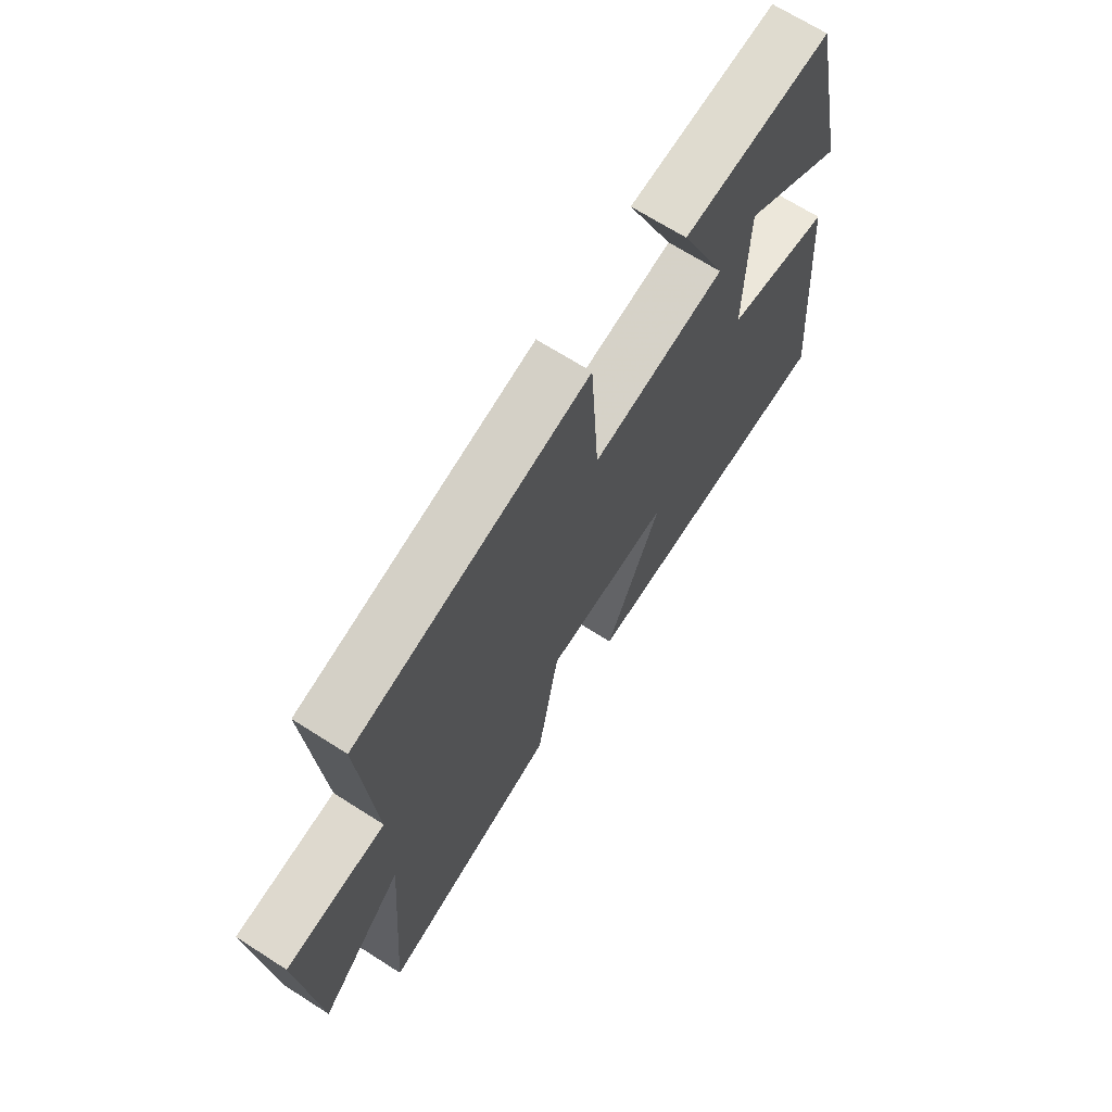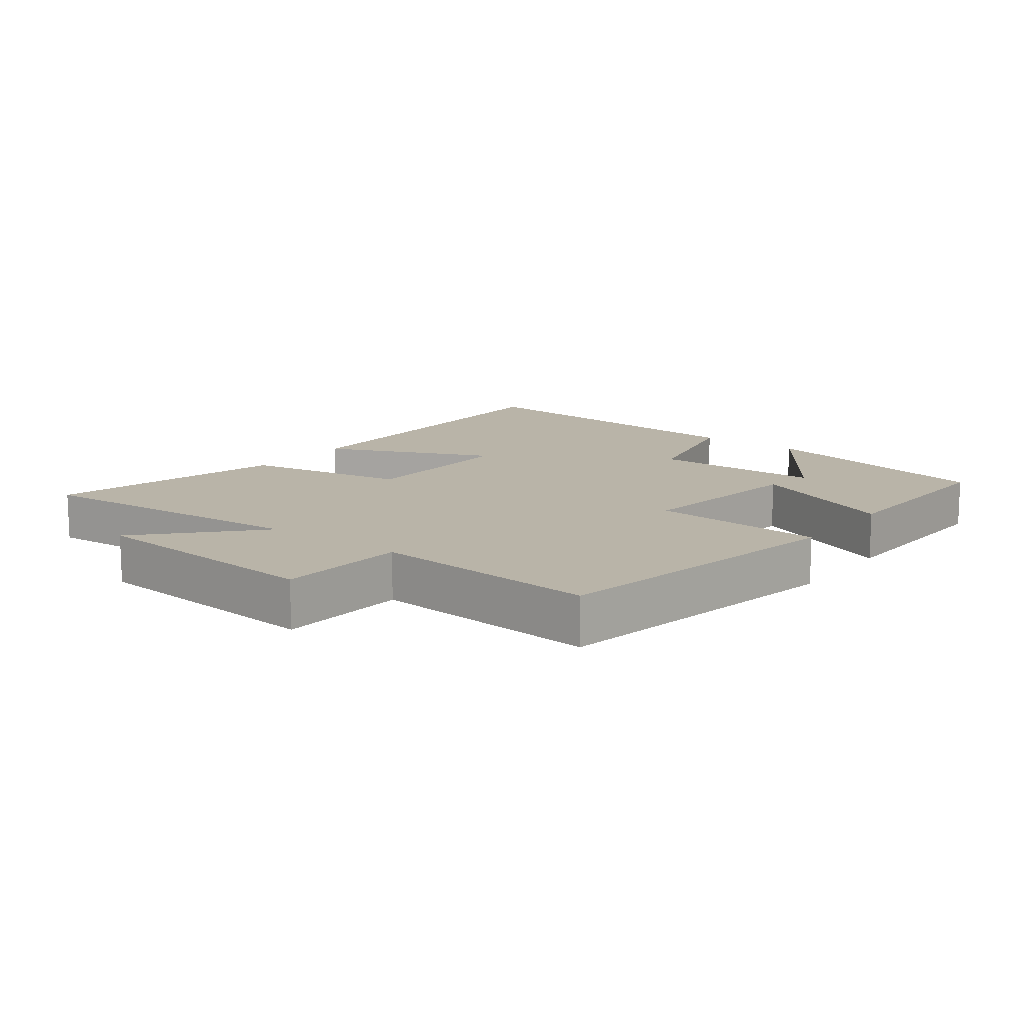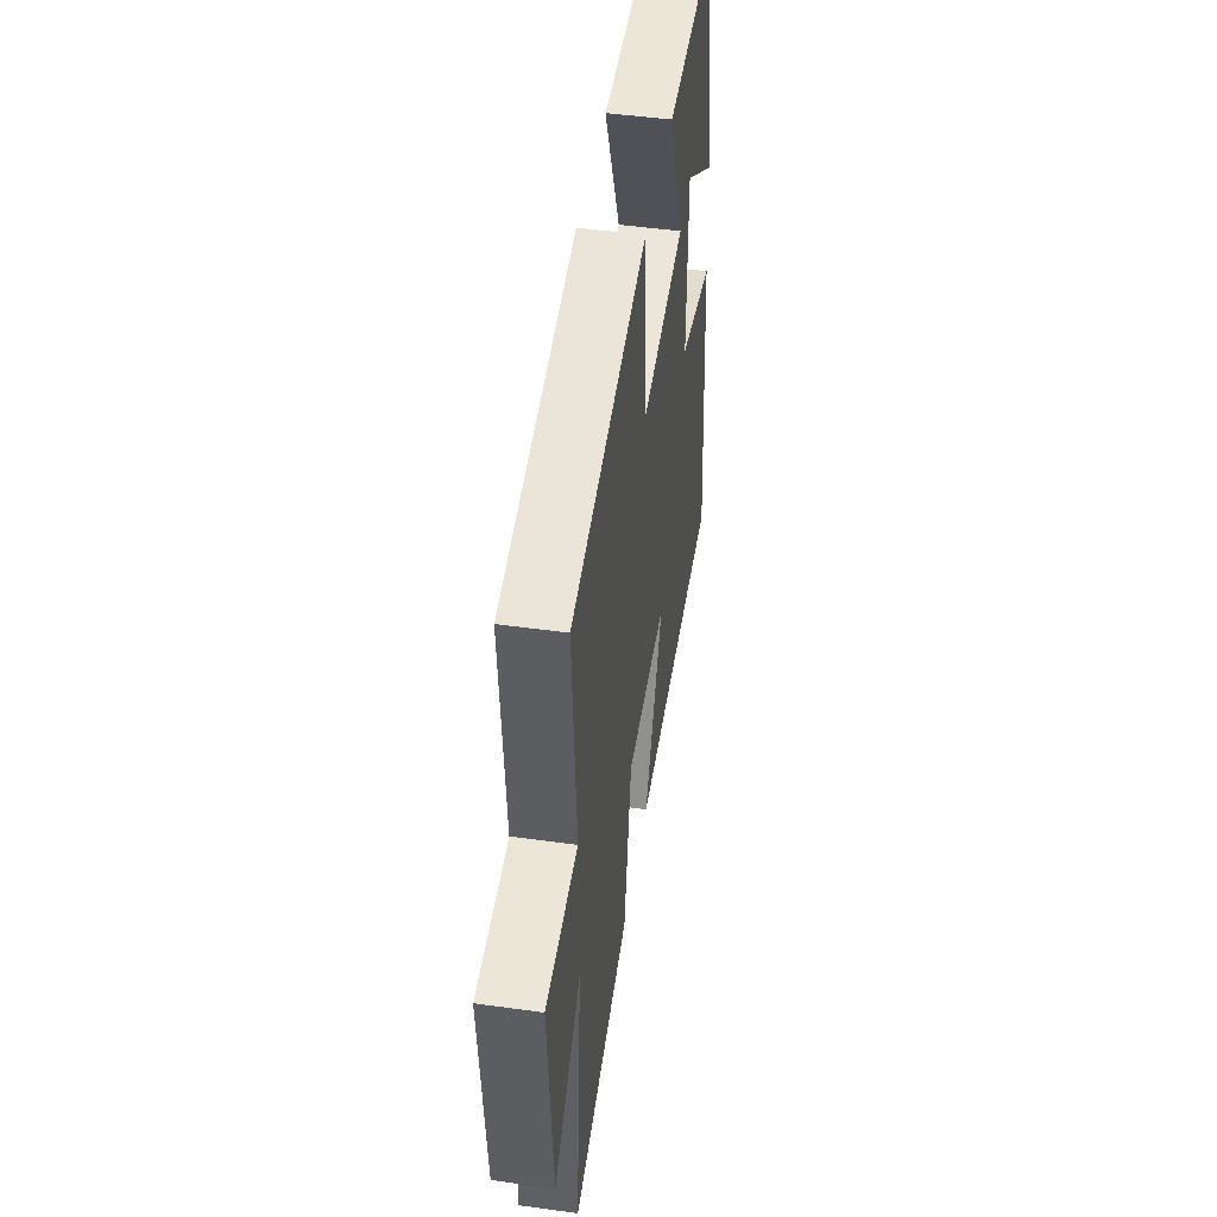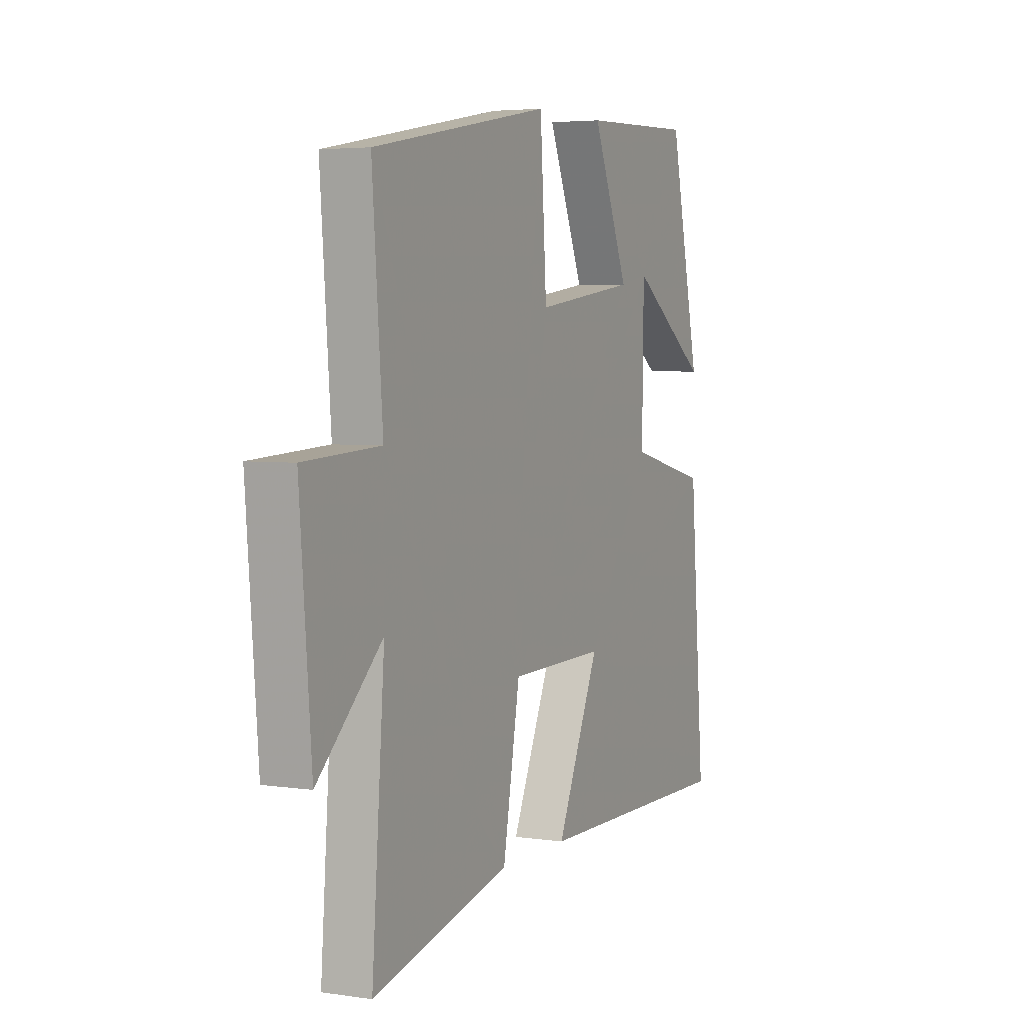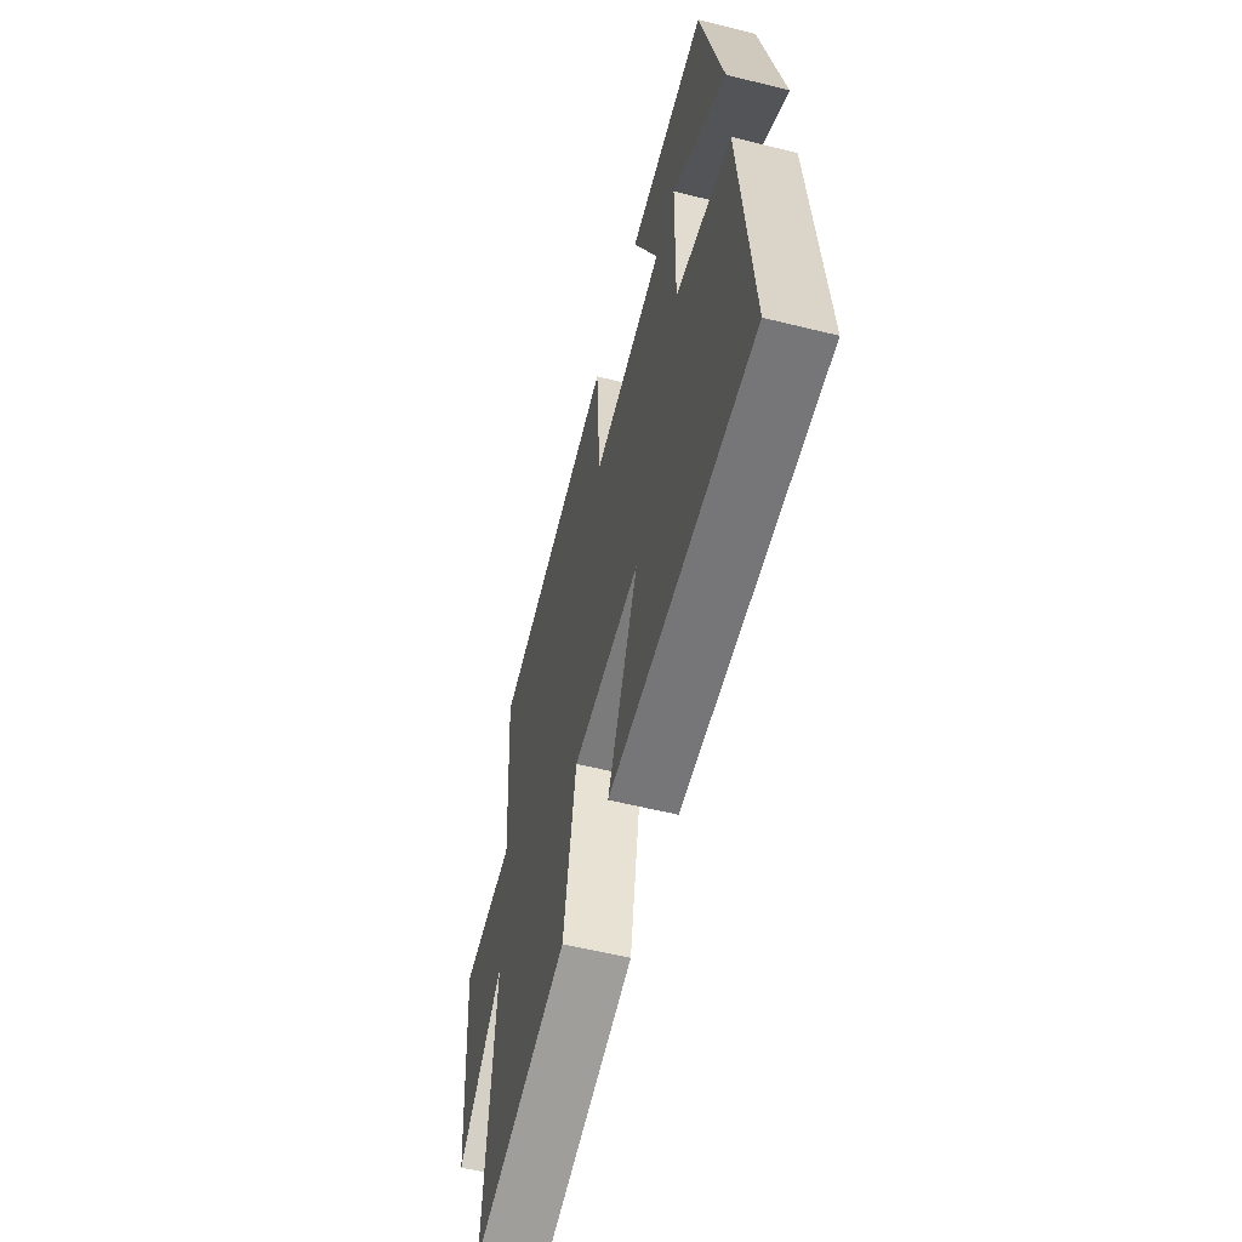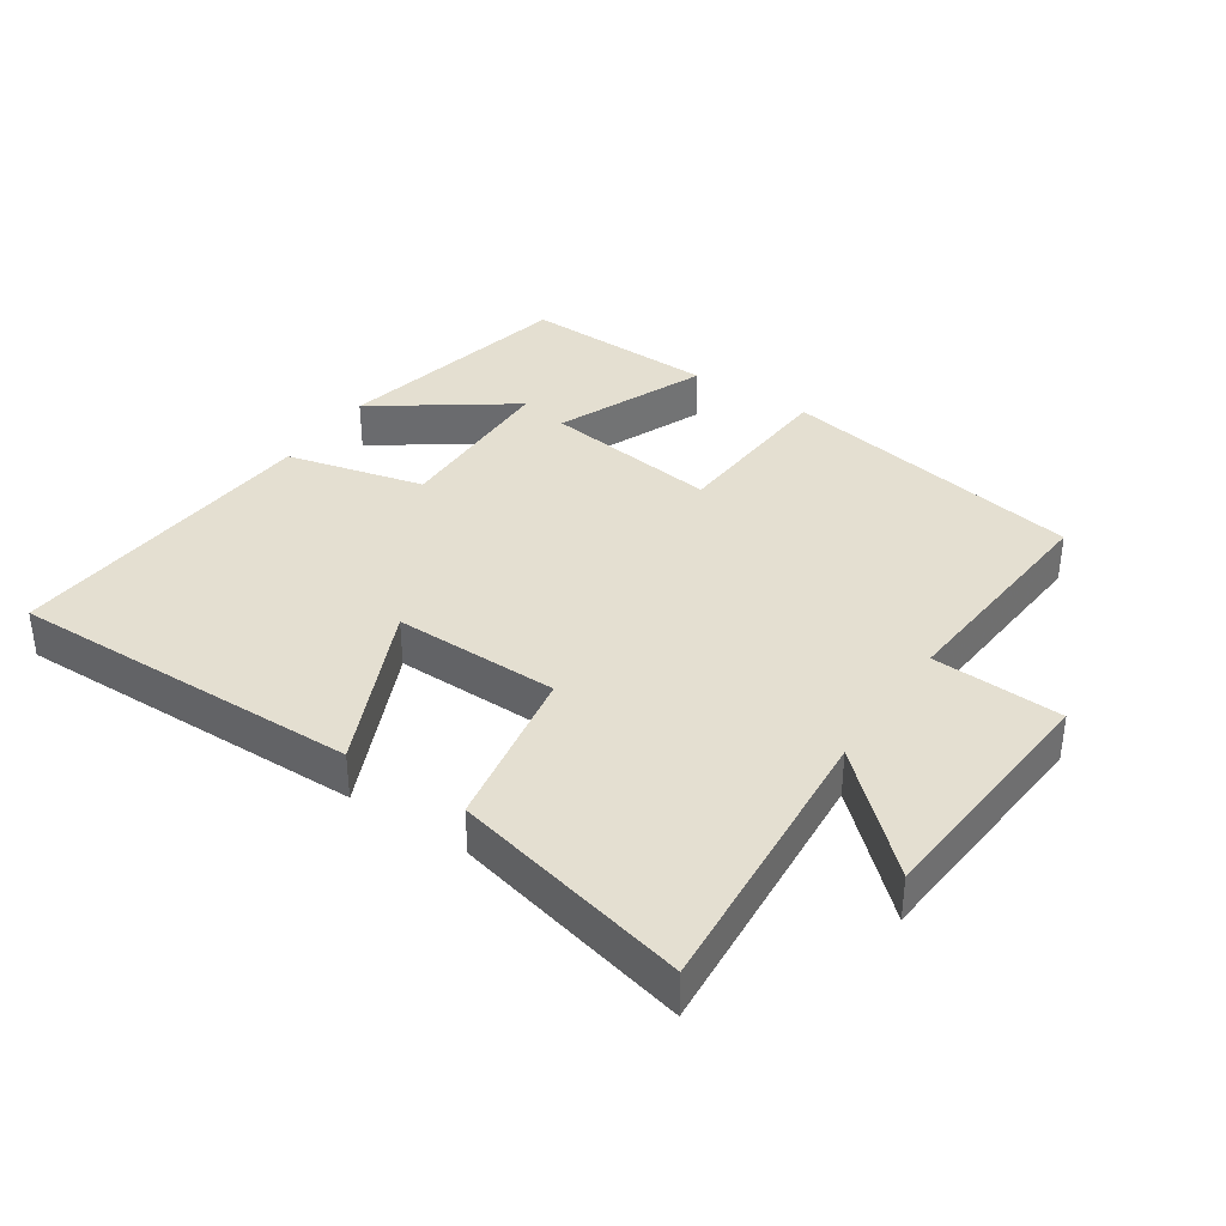
<metadata>
{"format":"obj","ext":"obj","renderer":"f3d","projection":"perspective","resolution":1024,"background":"white","views":[{"elev":68.4,"azim":-57.4,"up":"+Z"},{"elev":13.1,"azim":-52.7,"up":"+Y"},{"elev":47.3,"azim":-81.1,"up":"+Z"},{"elev":4.2,"azim":-64.3,"up":"+Z"},{"elev":-57.5,"azim":75.5,"up":"+Z"},{"elev":36.8,"azim":-146.3,"up":"+Y"}]}
</metadata>
<code>
v 0.54 0.07 -0.506
v 0.007 0.07 -0.5
v 0.119 0.07 -0.248
v -0.131 0.07 -0.252
v -0.175 0.07 -0.5
v -0.533 0.07 -0.585
v -0.5 0.07 -0.156
v -0.667 0.07 -0.311
v -0.697 0.07 0.059
v -0.5 0.07 0.07
v -0.527 0.07 0.416
v -0.063 0.07 0.5
v -0.046 0.07 0.237
v 0.22 0.07 0.273
v 0.125 0.07 0.5
v 0.42 0.07 0.51
v 0.5 0.07 0.144
v 0.296 0.07 0.288
v 0.292 0.07 0.028
v 0.5 0.07 -0.022
v 0.54 0 -0.506
v 0.007 0 -0.5
v 0.119 0 -0.248
v -0.131 0 -0.252
v -0.175 0 -0.5
v -0.533 0 -0.585
v -0.5 0 -0.156
v -0.667 0 -0.311
v -0.697 0 0.059
v -0.5 0 0.07
v -0.527 0 0.416
v -0.063 0 0.5
v -0.046 0 0.237
v 0.22 0 0.273
v 0.125 0 0.5
v 0.42 0 0.51
v 0.5 0 0.144
v 0.296 0 0.288
v 0.292 0 0.028
v 0.5 0 -0.022
f 1 2 3
f 20 1 3
f 19 20 3
f 18 19 3 4
f 15 16 17 18
f 14 15 18
f 14 18 4
f 13 14 4
f 13 4 5
f 12 13 5
f 11 12 5
f 10 11 5
f 7 8 9 10
f 7 10 5
f 5 6 7
f 23 22 21
f 23 21 40
f 23 40 39
f 24 23 39 38
f 38 37 36 35
f 38 35 34
f 24 38 34
f 24 34 33
f 25 24 33
f 25 33 32
f 25 32 31
f 25 31 30
f 30 29 28 27
f 25 30 27
f 27 26 25
f 1 21 22 2
f 2 22 23 3
f 3 23 24 4
f 4 24 25 5
f 5 25 26 6
f 6 26 27 7
f 7 27 28 8
f 8 28 29 9
f 9 29 30 10
f 10 30 31 11
f 11 31 32 12
f 12 32 33 13
f 13 33 34 14
f 14 34 35 15
f 15 35 36 16
f 16 36 37 17
f 17 37 38 18
f 18 38 39 19
f 19 39 40 20
f 20 40 21 1

</code>
